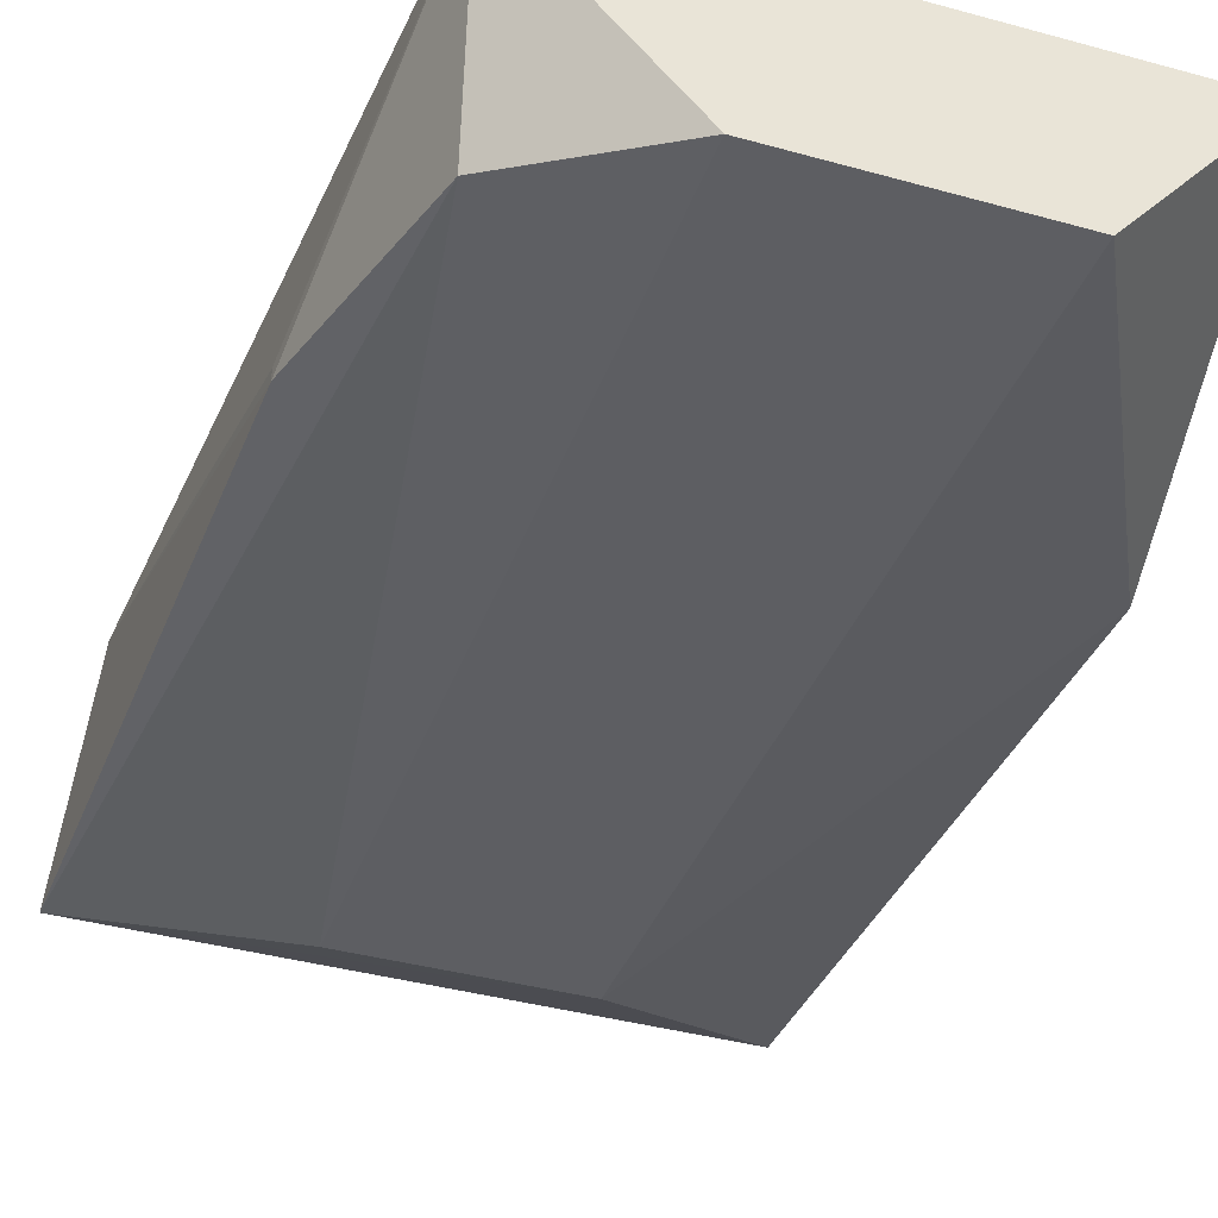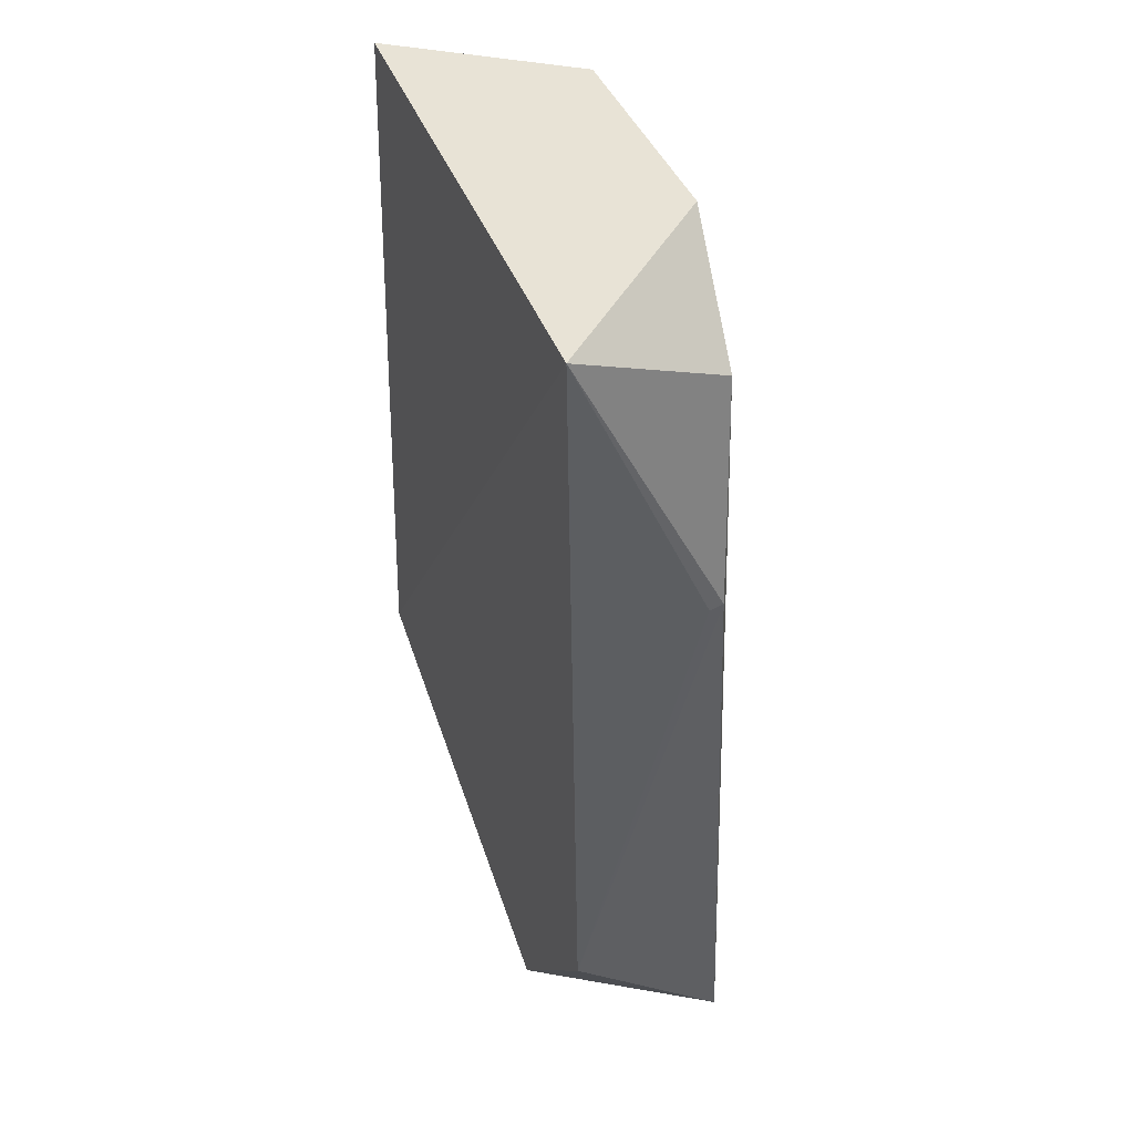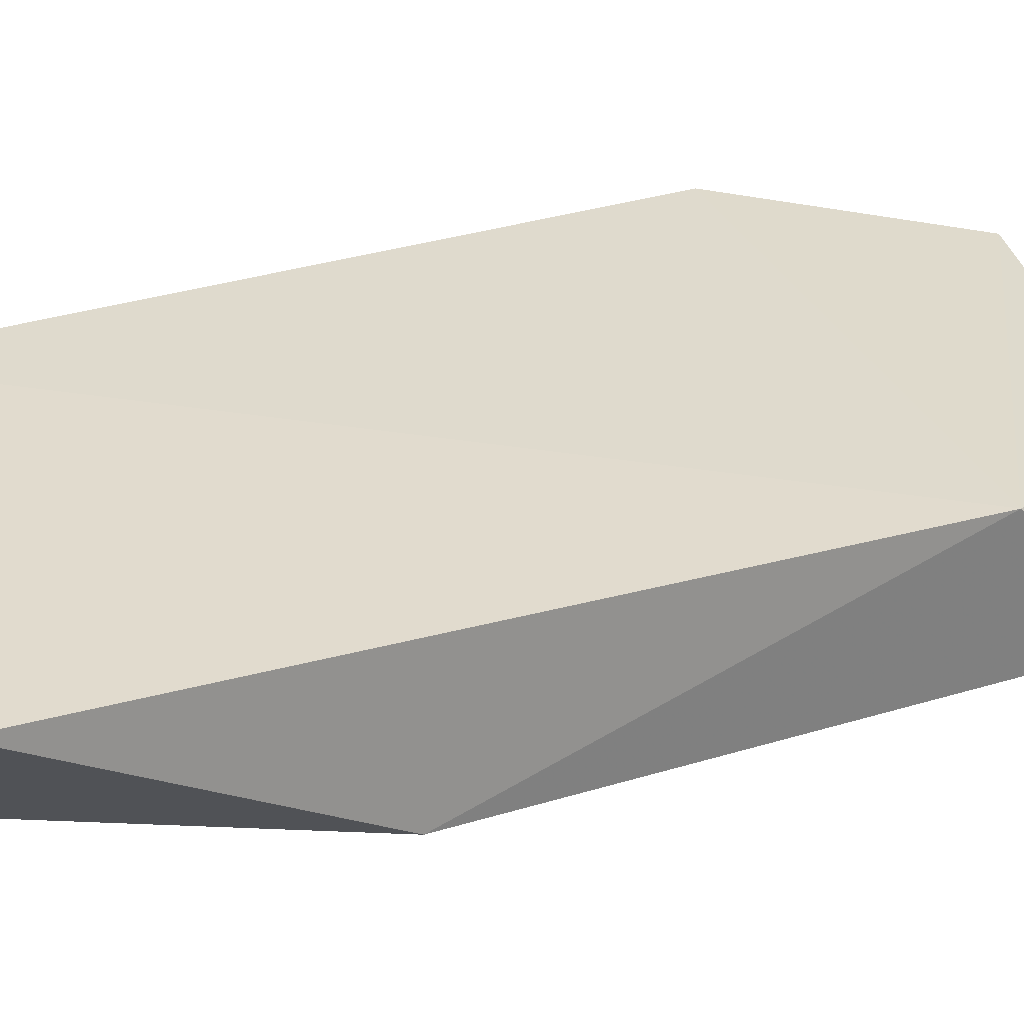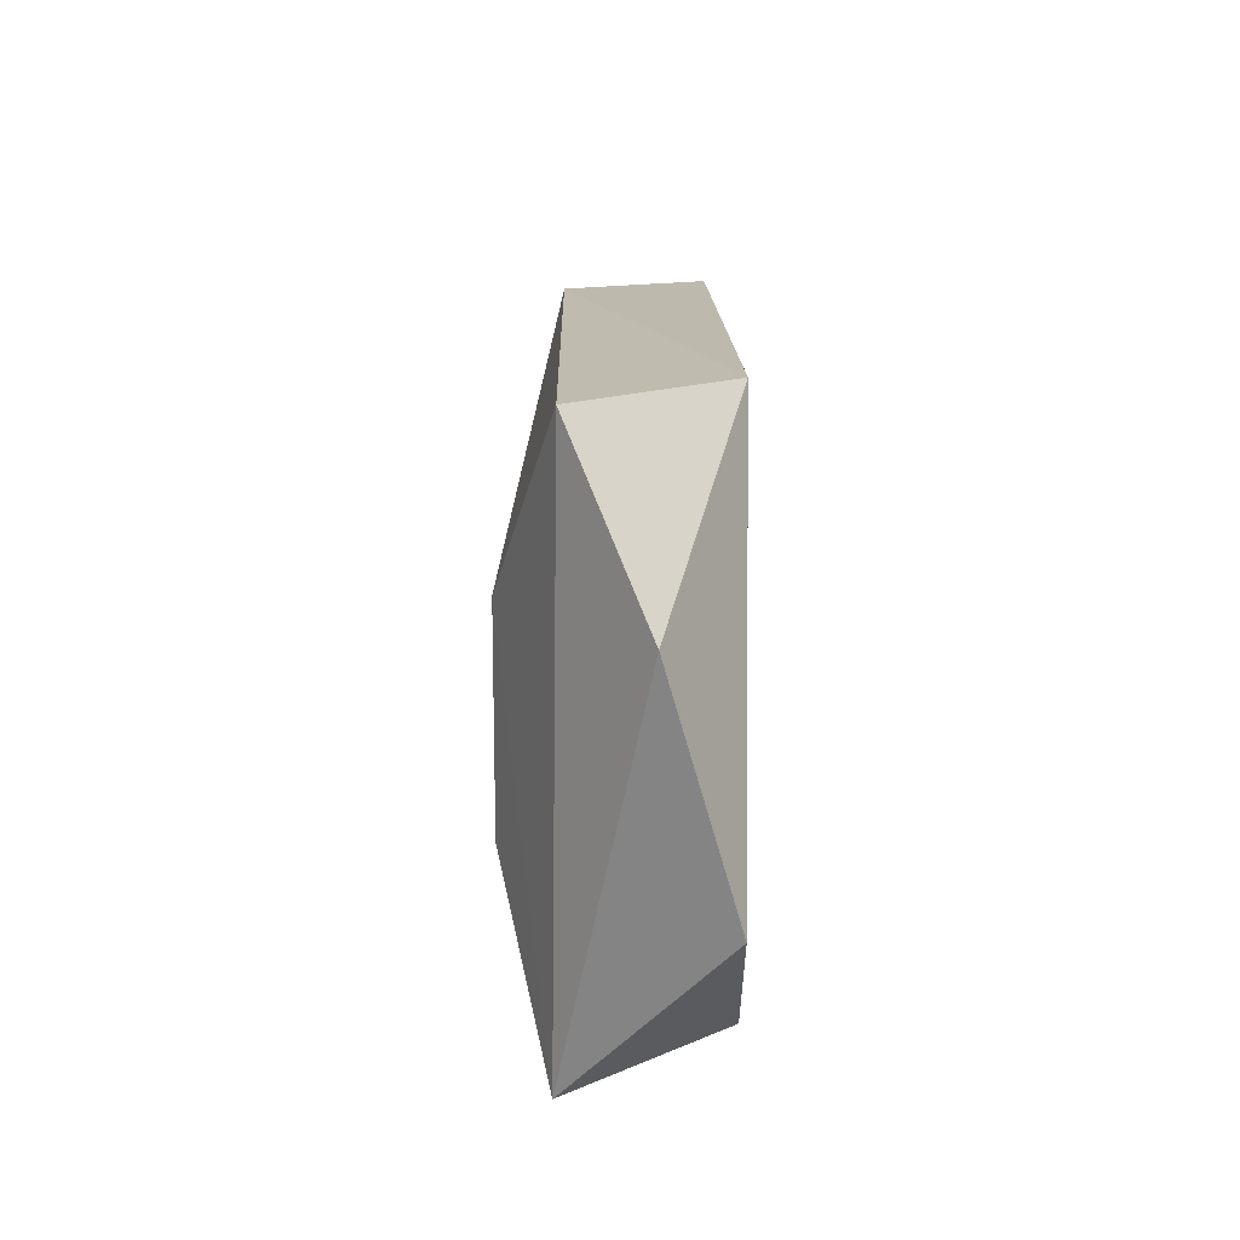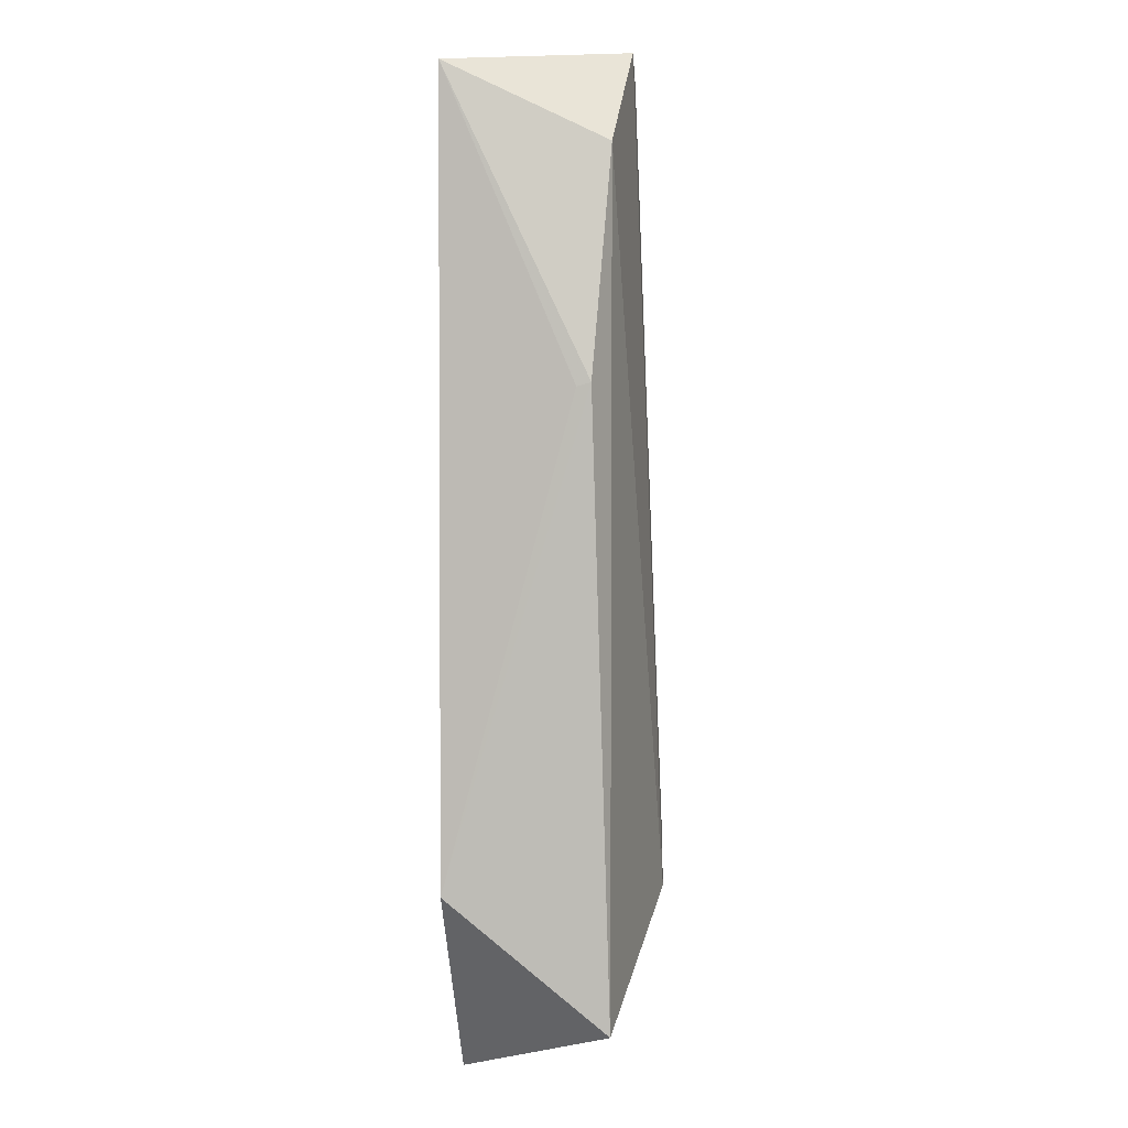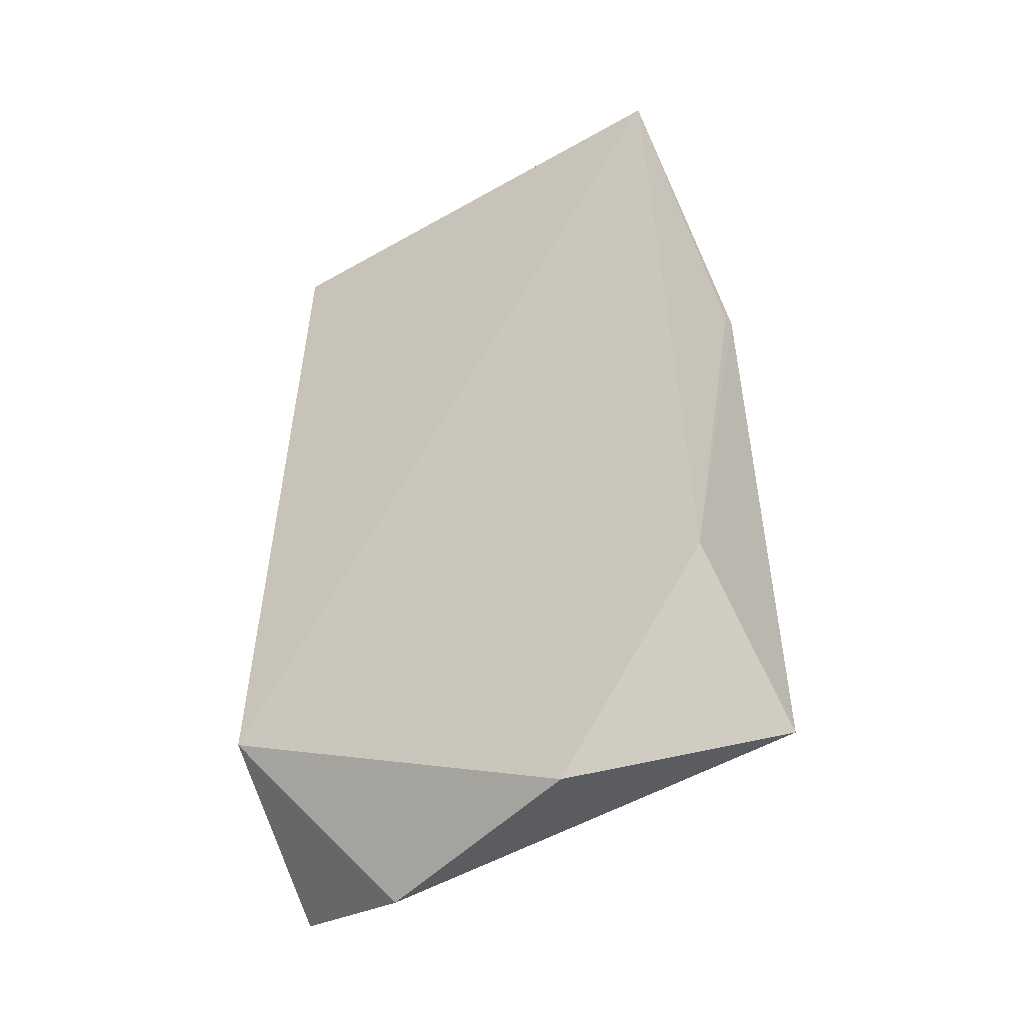
<metadata>
{"format":"obj","ext":"obj","renderer":"f3d","projection":"perspective","resolution":1024,"background":"white","views":[{"elev":-37.1,"azim":-19.9,"up":"+Y"},{"elev":43.4,"azim":-112.1,"up":"+Z"},{"elev":32.7,"azim":68.2,"up":"+Y"},{"elev":-74.4,"azim":90.0,"up":"+Z"},{"elev":4.8,"azim":-87.6,"up":"+Z"},{"elev":-45.6,"azim":-147.0,"up":"+Z"}]}
</metadata>
<code>
g Generated convex submesh 1
v 1.436 0.6391 -3.236
v -1.425 0.6934 -0.1286
v -1.421 0.7623 -0.1482
v 1.277 1.349 1.404
v -0.5882 1.363 -3.582
v 0.569 0.5172 1.464
v -1.28 1.399 1.345
v -1.455 0.6017 -3.169
v 1.414 1.394 -2.522
v -0.5278 0.3569 -2.661
v -1.42 1.394 -2.522
v 1.448 0.6018 -0.1613
v -0.5932 0.5172 1.464
v 0.5388 0.3569 -2.661
v 0.5913 1.021 -3.623
v -1.193 0.6059 0.9809
g Generated convex submesh 1_0
f 16 10 13
f 7 3 2
f 9 7 4
f 11 2 3
f 11 3 7
f 11 5 8
f 11 8 2
f 11 9 5
f 11 7 9
f 12 4 6
f 12 1 9
f 12 9 4
f 13 6 4
f 13 4 7
f 14 13 10
f 14 8 1
f 14 10 8
f 14 12 6
f 14 1 12
f 14 6 13
f 15 8 5
f 15 1 8
f 15 9 1
f 15 5 9
f 16 7 2
f 16 2 8
f 16 8 10
f 16 13 7

</code>
